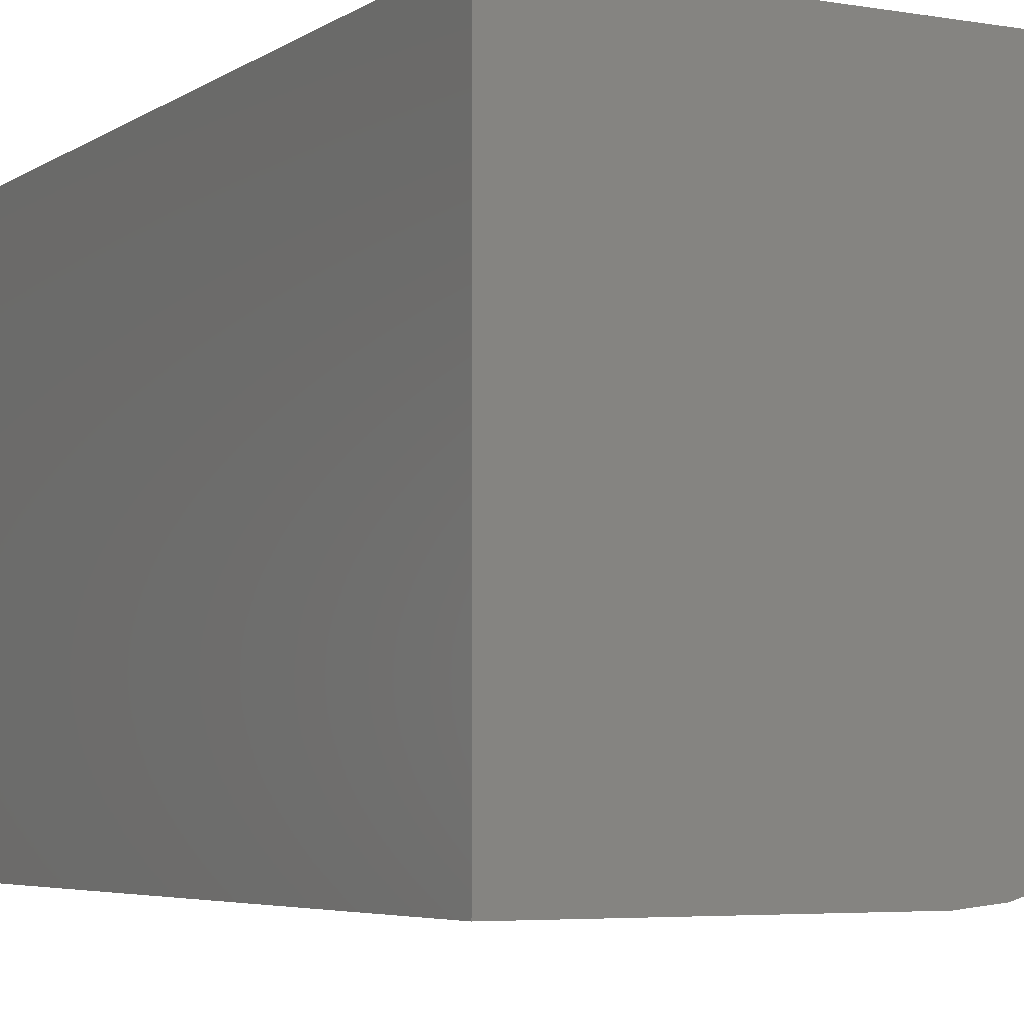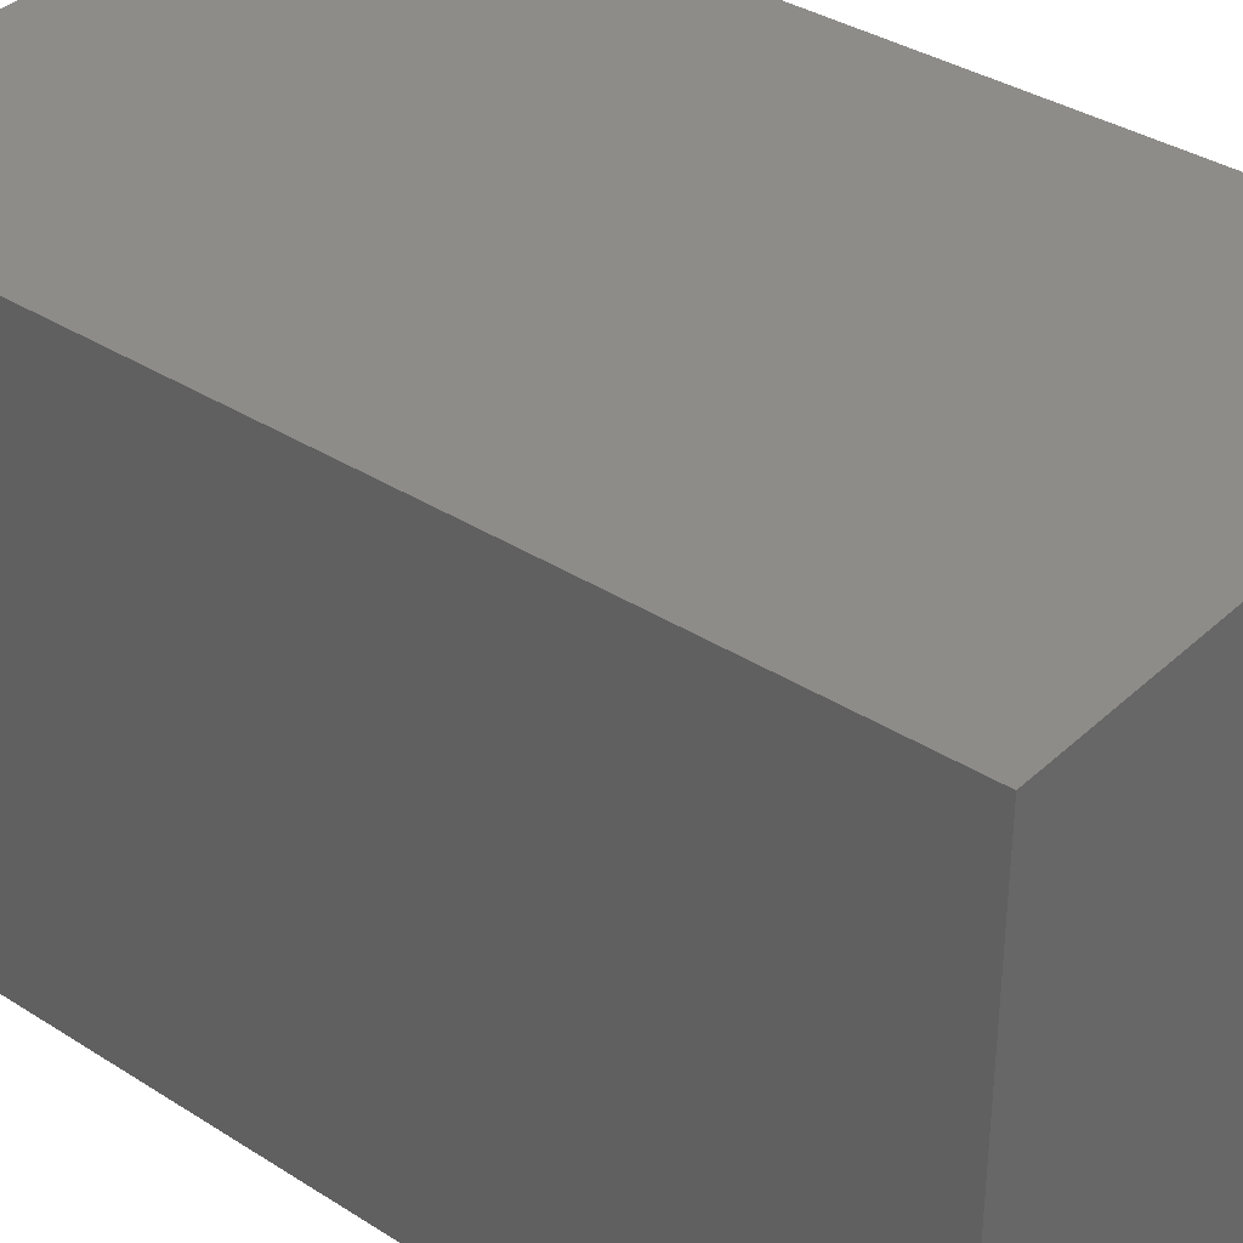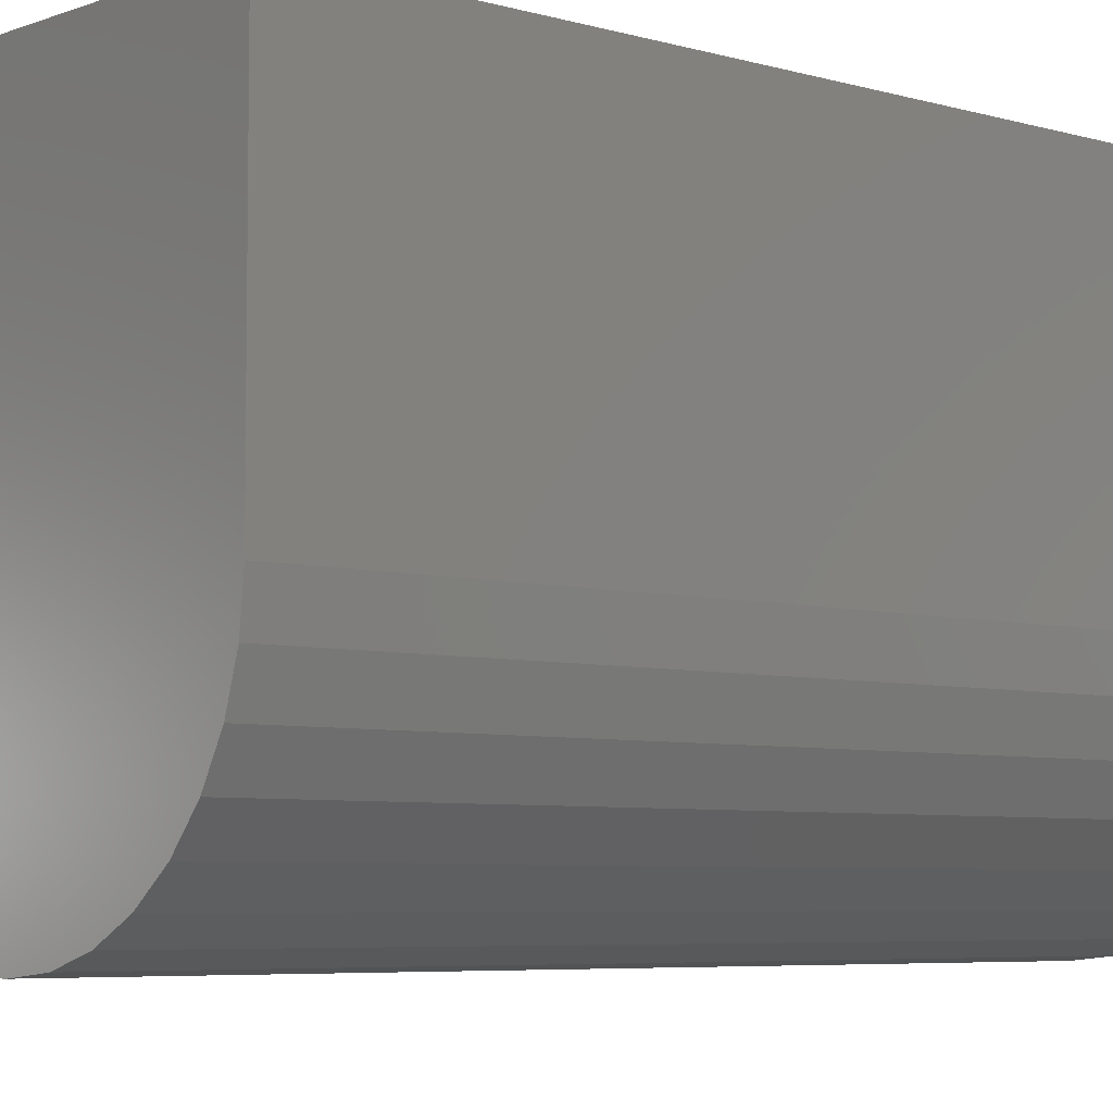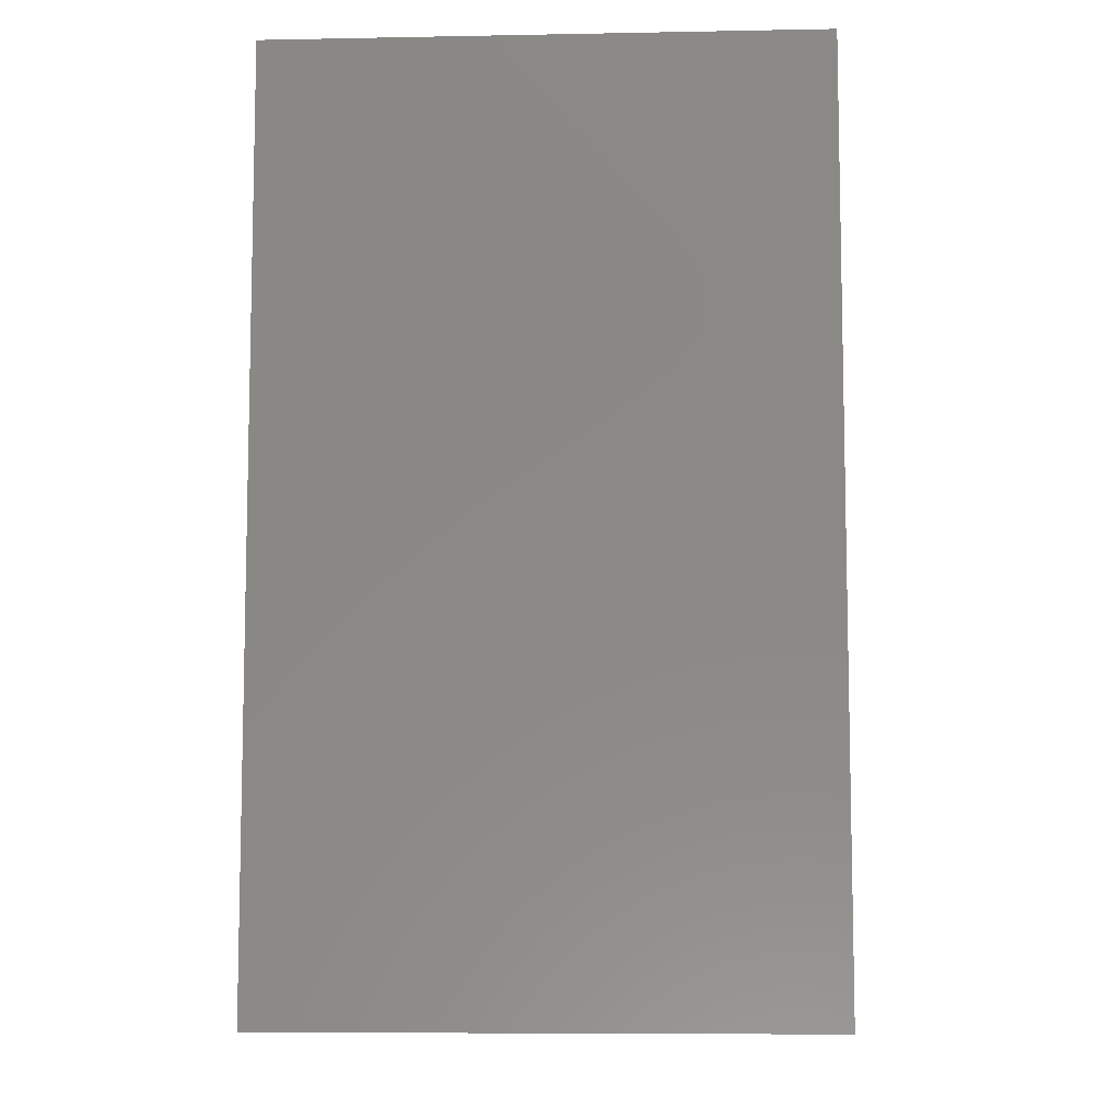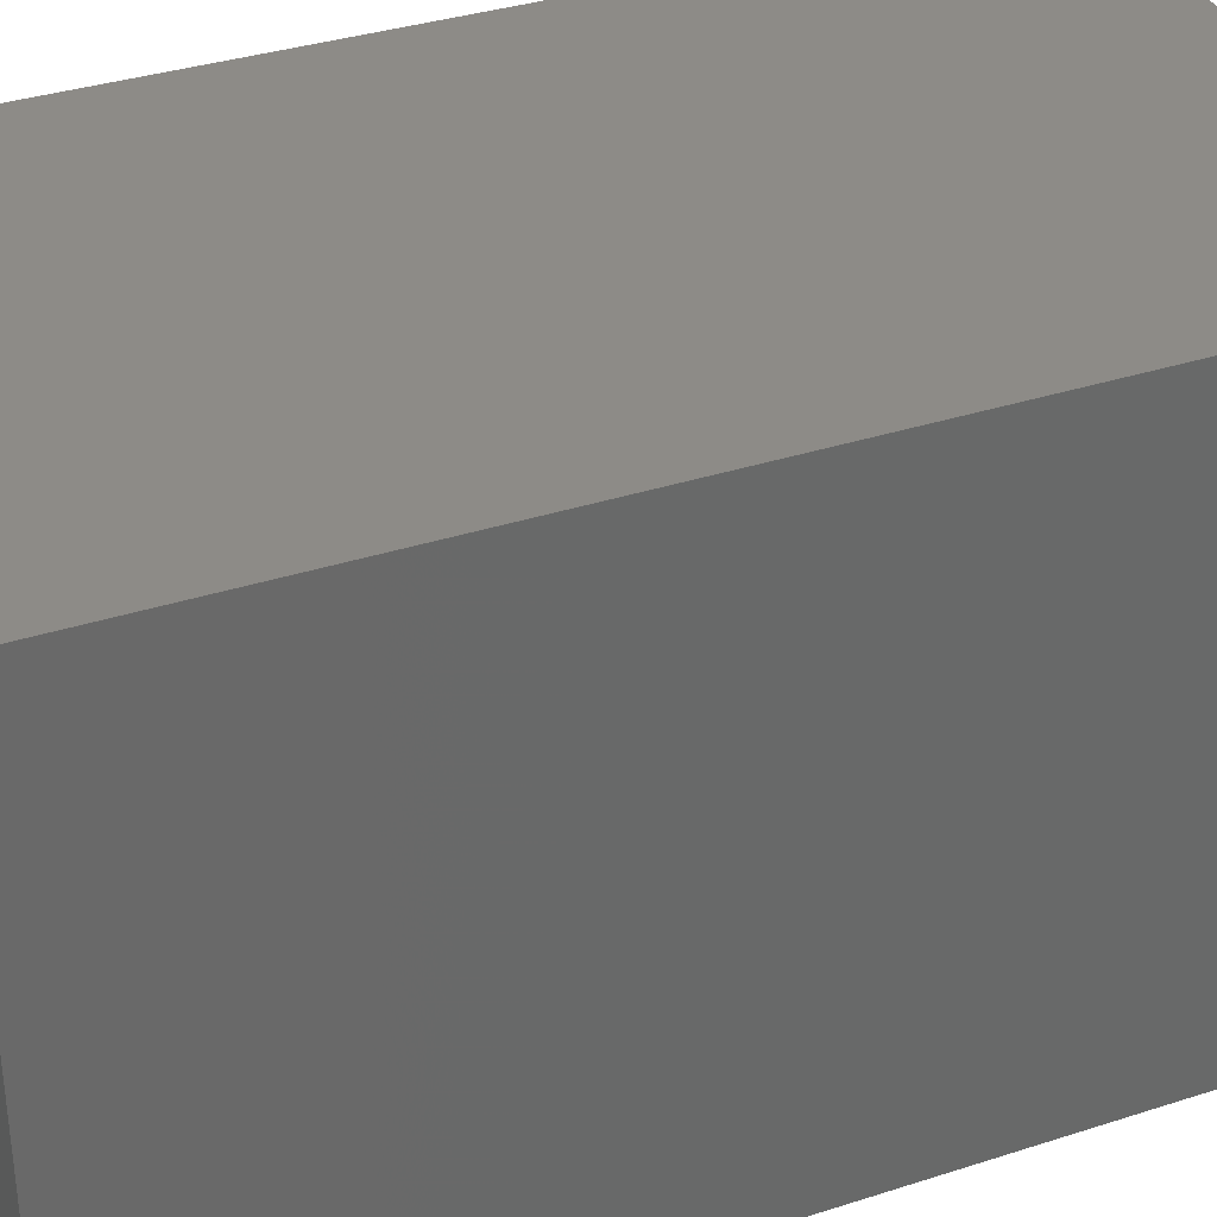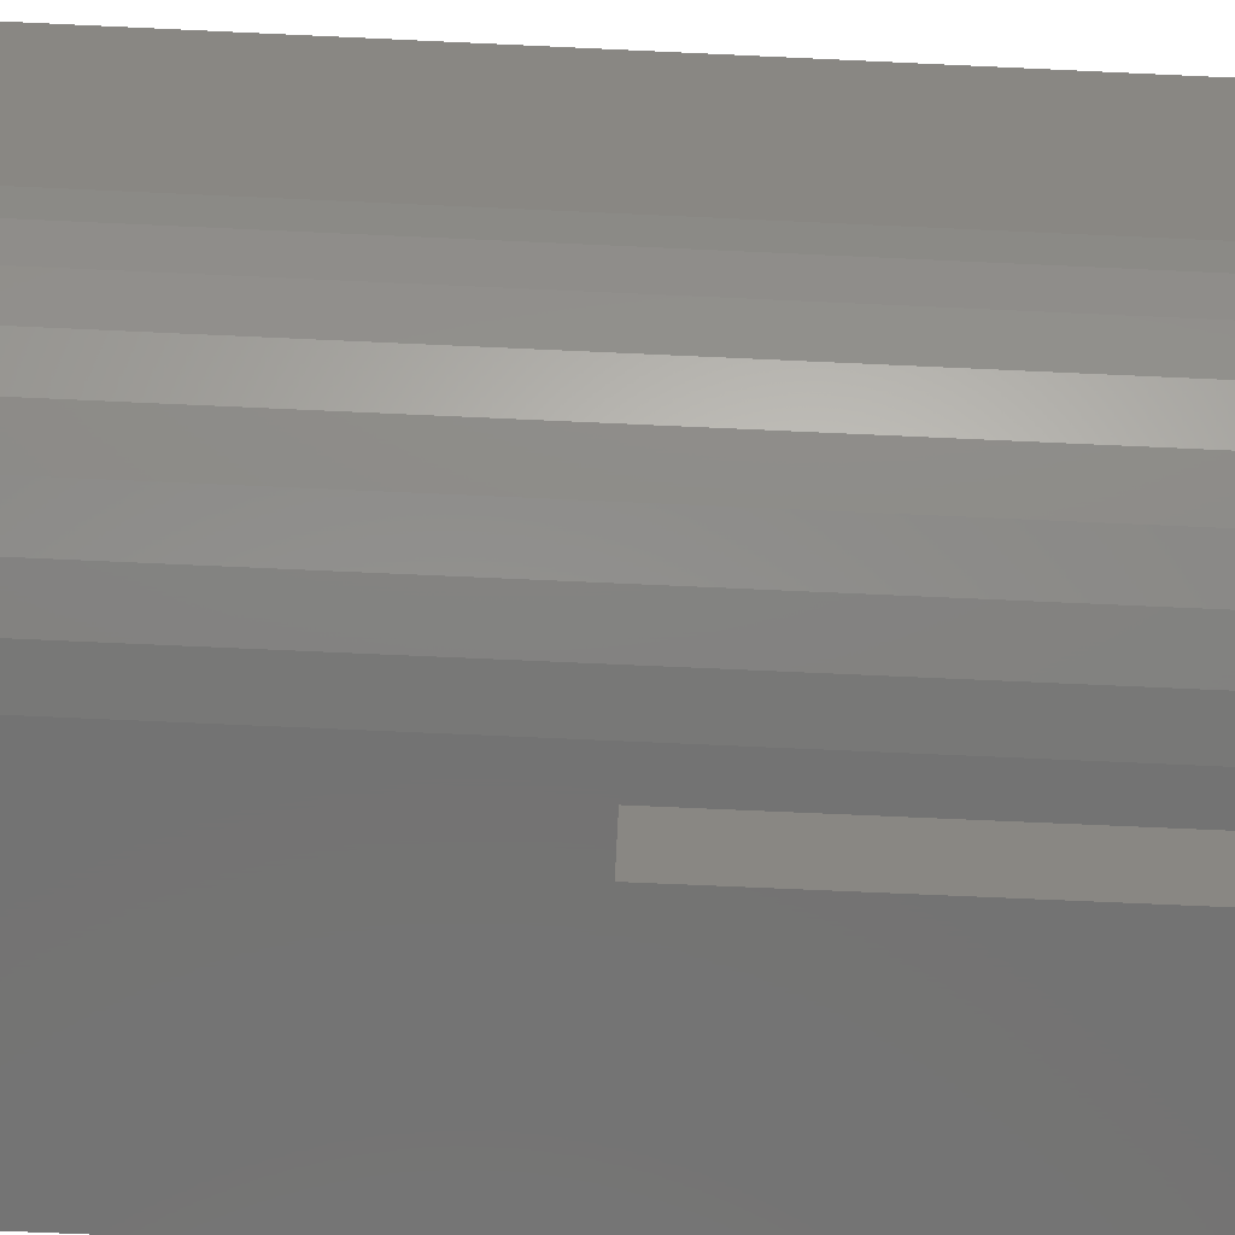
<metadata>
{"format":"stl","ext":"stl","renderer":"f3d","projection":"perspective","resolution":1024,"background":"white","views":[{"elev":-4.9,"azim":-28.3,"up":"+Z"},{"elev":36.1,"azim":-50.2,"up":"+Z"},{"elev":-5.7,"azim":48.4,"up":"+Z"},{"elev":-8.0,"azim":3.0,"up":"+Y"},{"elev":34.7,"azim":-113.5,"up":"+Z"},{"elev":-65.4,"azim":87.3,"up":"+Z"}]}
</metadata>
<code>
# stl→obj: 128 verts, 252 faces
v -0.02253 1.089e-17 -0.2188
v -0.02253 -4.189e-18 -0.1004
v -0.02253 -0.375 -0.2188
v -0.02253 -0.375 -0.1004
v 0.01562 -6.522e-18 -0.1013
v 0.01562 1.301e-17 -0.2188
v 0.01562 -0.375 -0.1013
v 0.01562 -0.375 -0.2188
v -0.003496 -0.375 -0.1026
v 0.04688 -0.75 -0.2188
v -0.2188 -0.75 -0.2188
v 0.04688 1.475e-17 -0.2188
v -0.2188 0 -0.2188
v 0.07718 2.488e-17 -0.06641
v 0.0876 2.628e-17 -0.05169
v 0.2231 3.256e-17 -0.07412
v 0.06435 2.347e-17 -0.07908
v 0.08193 1.688e-17 -0.2153
v -0.1037 5.697e-18 -1.257e-17
v -0.1018 1.754e-17 -0.01982
v -0.09605 1.68e-17 -0.03889
v -0.08675 1.633e-17 -0.05649
v -0.07423 1.617e-17 -0.07197
v -0.05896 1.631e-17 -0.08475
v -0.04151 1.675e-17 -0.09433
v -0.2188 2.472e-17 0.2266
v 0.2266 4.944e-17 0.2266
v -0.001069 2.992e-17 0.1026
v -0.02109 2.87e-17 0.1007
v -0.04034 2.731e-17 0.09482
v -0.05809 2.58e-17 0.08534
v -0.07364 2.423e-17 0.07257
v -0.0864 2.265e-17 0.05702
v -0.09589 2.114e-17 0.03928
v -0.1017 1.975e-17 0.02002
v 0.2266 3.469e-17 -0.03906
v 0.09527 2.761e-17 -0.03537
v 0.09998 2.884e-17 -0.01796
v 0.1016 -5.697e-18 1.257e-17
v 0.09959 3.093e-17 0.02002
v 0.09375 3.167e-17 0.03928
v 0.08427 3.213e-17 0.05702
v 0.0715 3.228e-17 0.07257
v 0.05595 3.213e-17 0.08534
v 0.03821 3.167e-17 0.09482
v 0.01895 3.093e-17 0.1007
v 0.2129 3.012e-17 -0.1078
v 0.03309 2.075e-17 -0.09678
v 0.0495 2.208e-17 -0.08931
v 0.1963 2.747e-17 -0.1389
v 0.1739 2.472e-17 -0.1661
v 0.1467 2.197e-17 -0.1885
v 0.1156 1.932e-17 -0.2051
v -0.04034 -0.5703 -0.09482
v -0.05809 -0.5703 -0.08534
v -0.001069 -0.5703 -0.1026
v -0.02109 -0.5703 -0.1007
v 0.01895 -0.5703 -0.1007
v 0.03821 -0.5703 -0.09482
v 0.05595 -0.5703 -0.08534
v 0.0715 -0.5703 -0.07257
v 0.08427 -0.5703 -0.05702
v 0.09375 -0.5703 -0.03928
v 0.09959 -0.5703 -0.02002
v -0.07364 -0.5703 -0.07257
v -0.0864 -0.5703 -0.05702
v -0.09589 -0.5703 -0.03928
v -0.1017 -0.5703 -0.02002
v -0.1037 -0.5703 -1.257e-17
v 0.1016 -0.5703 1.257e-17
v -0.009096 -0.625 0.08664
v 0.00696 -0.625 0.08664
v 0.02274 -0.625 0.08368
v -0.02488 -0.625 0.08369
v 0.03771 -0.625 0.07788
v -0.03985 -0.625 0.07789
v 0.05136 -0.625 0.06943
v -0.0535 -0.625 0.06943
v 0.06323 -0.625 0.05862
v -0.06537 -0.625 0.05862
v -0.06259 -0.625 -0.06152
v 0.04727 -0.625 -0.07234
v -0.04941 -0.625 -0.07234
v 0.03223 -0.625 -0.08038
v -0.03437 -0.625 -0.08038
v 0.0159 -0.625 -0.08533
v -0.01804 -0.625 -0.08533
v -0.00107 -0.625 -0.08701
v -0.07504 -0.625 0.0458
v 0.07291 -0.625 0.0458
v -0.0822 -0.625 0.03143
v 0.08006 -0.625 0.03143
v -0.08659 -0.625 0.01599
v 0.08446 -0.625 0.01599
v -0.08808 -0.625 -2.083e-17
v 0.08594 -0.625 -1.648e-06
v -0.0864 -0.625 -0.01697
v 0.08427 -0.625 -0.01698
v -0.08145 -0.625 -0.0333
v 0.07931 -0.625 -0.0333
v -0.07341 -0.625 -0.04834
v 0.07127 -0.625 -0.04834
v 0.06045 -0.625 -0.06152
v -0.001069 -0.5703 0.1026
v 0.01895 -0.5703 0.1007
v 0.03821 -0.5703 0.09482
v 0.05595 -0.5703 0.08534
v 0.0715 -0.5703 0.07257
v 0.08427 -0.5703 0.05702
v 0.09375 -0.5703 0.03928
v 0.09959 -0.5703 0.02002
v -0.02109 -0.5703 0.1007
v -0.04034 -0.5703 0.09482
v -0.05809 -0.5703 0.08534
v -0.07364 -0.5703 0.07257
v -0.0864 -0.5703 0.05702
v -0.09589 -0.5703 0.03928
v -0.1017 -0.5703 0.02002
v 0.08193 -0.75 -0.2153
v 0.2266 -0.75 -0.03906
v 0.2266 -0.75 0.2266
v -0.2188 -0.75 0.2266
v 0.1156 -0.75 -0.2051
v 0.1467 -0.75 -0.1885
v 0.1739 -0.75 -0.1661
v 0.1963 -0.75 -0.1389
v 0.2129 -0.75 -0.1078
v 0.2231 -0.75 -0.07412
f 1 2 3
f 3 2 4
f 5 6 7
f 7 6 8
f 7 8 9
f 9 8 3
f 9 3 4
f 10 11 3
f 10 3 8
f 10 8 6
f 10 6 12
f 13 1 11
f 11 1 3
f 14 15 16
f 16 17 14
f 18 12 6
f 13 19 20
f 13 20 21
f 13 21 22
f 13 22 23
f 13 23 24
f 13 24 25
f 13 25 2
f 13 2 1
f 26 27 28
f 26 28 29
f 26 29 30
f 26 30 31
f 26 31 32
f 26 32 33
f 26 33 34
f 26 34 35
f 26 35 19
f 26 19 13
f 36 16 15
f 36 15 37
f 36 37 38
f 36 38 39
f 36 39 40
f 36 40 41
f 27 36 41
f 27 41 42
f 27 42 43
f 27 43 44
f 27 44 45
f 27 45 46
f 27 46 28
f 47 5 48
f 47 48 49
f 47 49 17
f 47 17 16
f 5 47 50
f 5 50 51
f 5 51 52
f 5 52 53
f 5 53 18
f 5 18 6
f 54 25 55
f 56 9 57
f 58 48 5
f 59 48 58
f 49 48 59
f 60 49 59
f 17 49 60
f 61 17 60
f 61 14 17
f 14 61 62
f 62 15 14
f 15 62 63
f 63 37 15
f 37 63 64
f 7 9 56
f 7 56 58
f 7 58 5
f 4 2 25
f 4 25 54
f 4 54 57
f 4 57 9
f 25 24 55
f 55 24 23
f 55 23 65
f 65 23 22
f 65 22 66
f 66 22 21
f 66 21 67
f 67 21 20
f 67 20 68
f 68 20 19
f 68 19 69
f 37 64 38
f 38 64 70
f 38 70 39
f 71 72 73
f 71 73 74
f 74 73 75
f 74 75 76
f 76 75 77
f 76 77 78
f 78 77 79
f 78 79 80
f 81 82 83
f 83 82 84
f 83 84 85
f 85 84 86
f 85 86 87
f 87 86 88
f 80 79 89
f 89 79 90
f 89 90 91
f 91 90 92
f 91 92 93
f 93 92 94
f 93 94 95
f 95 94 96
f 95 96 97
f 97 96 98
f 97 98 99
f 99 98 100
f 99 100 101
f 101 100 102
f 101 102 81
f 81 102 103
f 81 103 82
f 104 46 105
f 105 46 45
f 105 45 106
f 106 45 44
f 106 44 107
f 107 44 43
f 107 43 108
f 108 43 42
f 108 42 109
f 109 42 41
f 109 41 110
f 110 41 40
f 110 40 111
f 111 40 39
f 111 39 70
f 46 104 28
f 28 104 112
f 28 112 29
f 29 112 113
f 29 113 30
f 30 113 114
f 30 114 31
f 31 114 115
f 31 115 32
f 32 115 116
f 32 116 33
f 33 116 117
f 33 117 34
f 34 117 118
f 34 118 35
f 35 118 69
f 35 69 19
f 56 86 58
f 58 86 84
f 58 84 59
f 59 84 82
f 59 82 60
f 60 82 103
f 60 103 61
f 61 103 102
f 61 102 62
f 62 102 100
f 62 100 63
f 63 100 98
f 63 98 64
f 64 98 96
f 64 96 70
f 86 56 88
f 88 56 57
f 88 57 87
f 87 57 54
f 87 54 85
f 85 54 55
f 85 55 83
f 83 55 65
f 83 65 81
f 81 65 66
f 81 66 101
f 101 66 67
f 101 67 99
f 99 67 68
f 99 68 97
f 97 68 69
f 97 69 95
f 118 117 91
f 117 116 89
f 91 117 89
f 116 115 80
f 89 116 80
f 115 114 78
f 80 115 78
f 114 113 76
f 78 114 76
f 113 112 74
f 76 113 74
f 112 104 71
f 74 112 71
f 104 105 72
f 71 104 72
f 105 106 73
f 72 105 73
f 106 107 75
f 73 106 75
f 107 108 77
f 75 107 77
f 108 109 79
f 77 108 79
f 109 110 90
f 79 109 90
f 110 111 92
f 90 110 92
f 92 111 94
f 94 111 70
f 94 70 96
f 91 93 118
f 118 93 95
f 118 95 69
f 10 119 11
f 120 121 122
f 120 122 11
f 120 11 119
f 120 119 123
f 120 123 124
f 120 124 125
f 120 125 126
f 120 126 127
f 120 127 128
f 36 27 120
f 120 27 121
f 36 120 16
f 16 120 128
f 16 128 47
f 47 128 127
f 47 127 50
f 50 127 126
f 50 126 51
f 51 126 125
f 51 125 52
f 52 125 124
f 52 124 53
f 53 124 123
f 53 123 18
f 18 123 119
f 18 119 12
f 12 119 10
f 26 13 122
f 122 13 11
f 27 26 121
f 121 26 122

</code>
